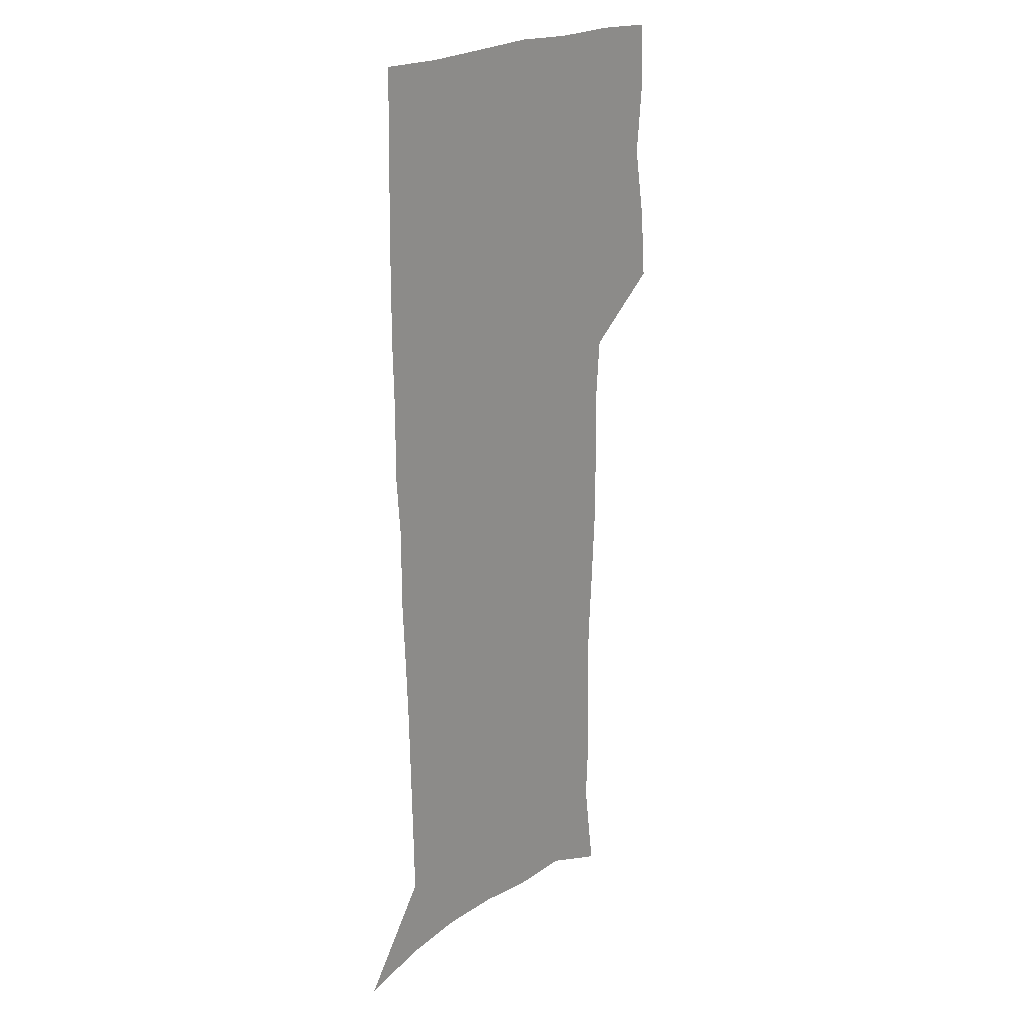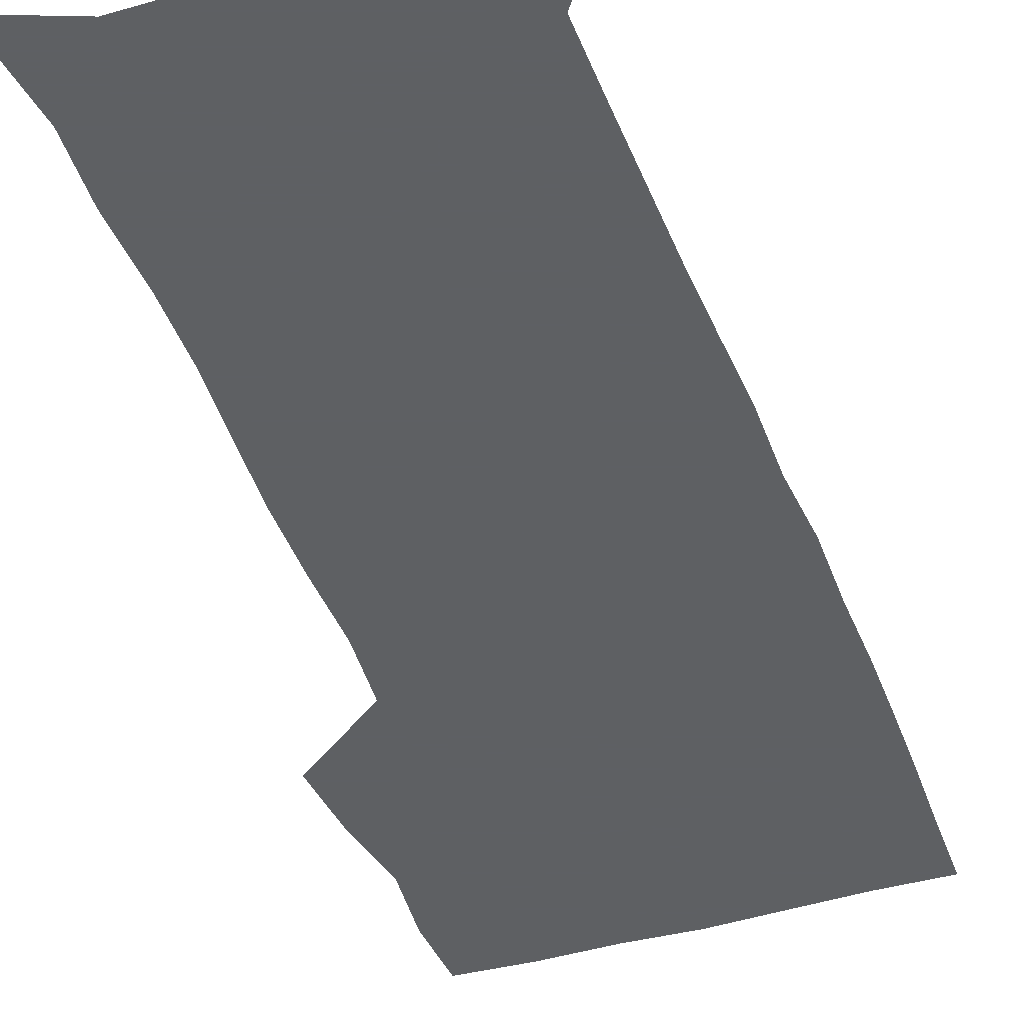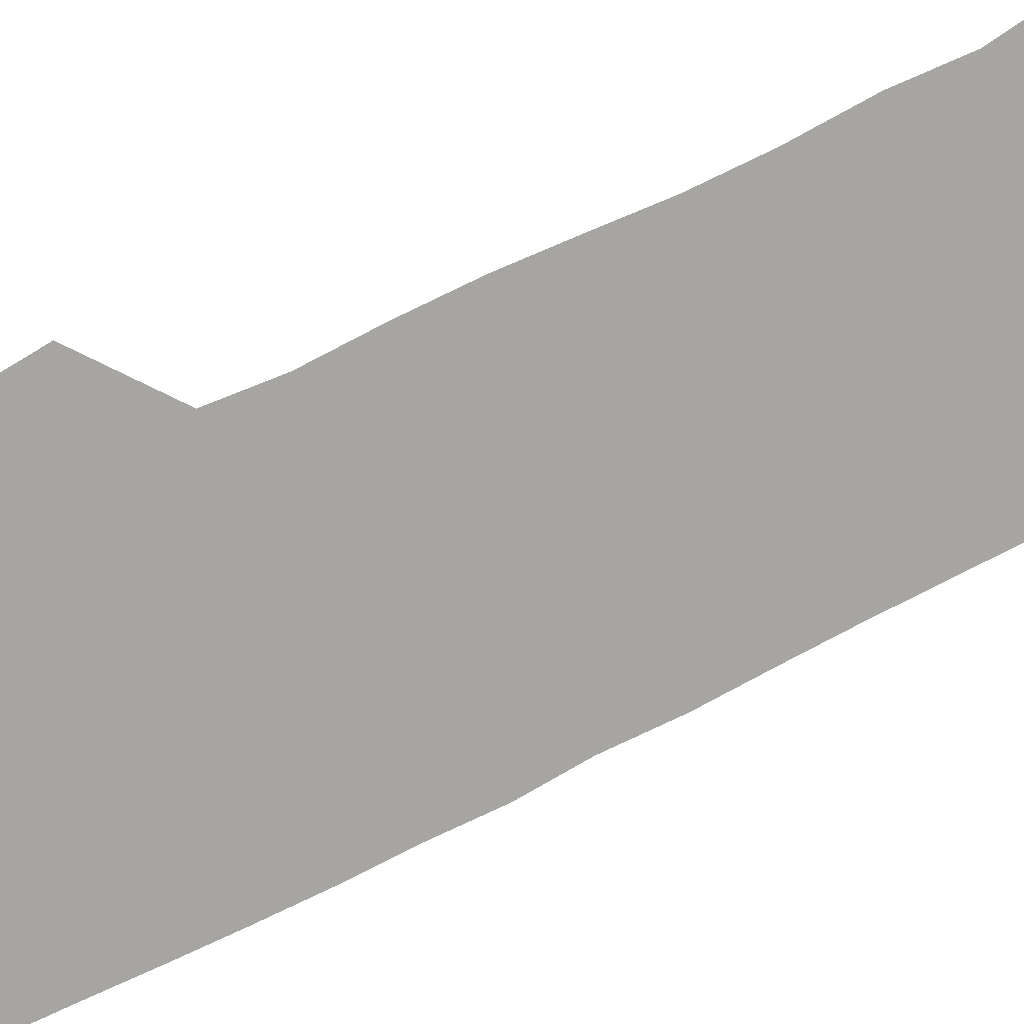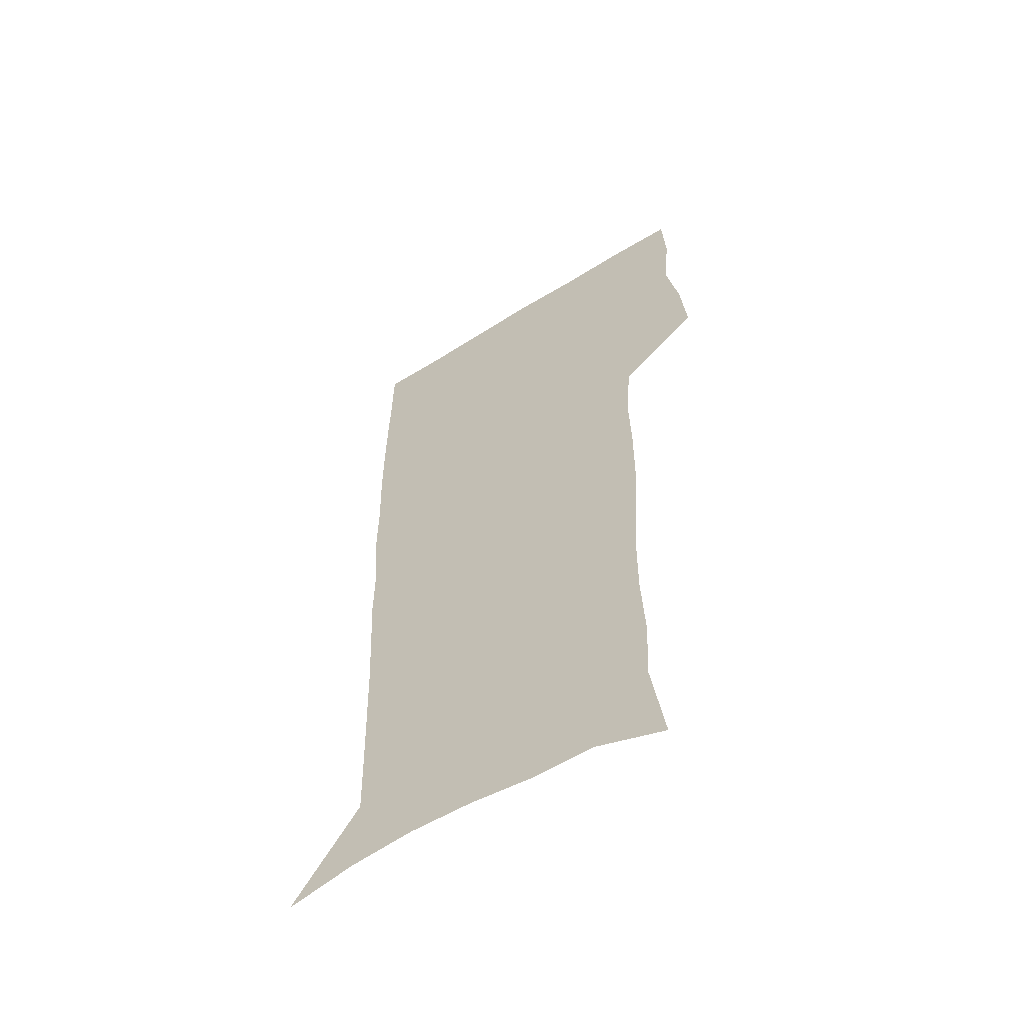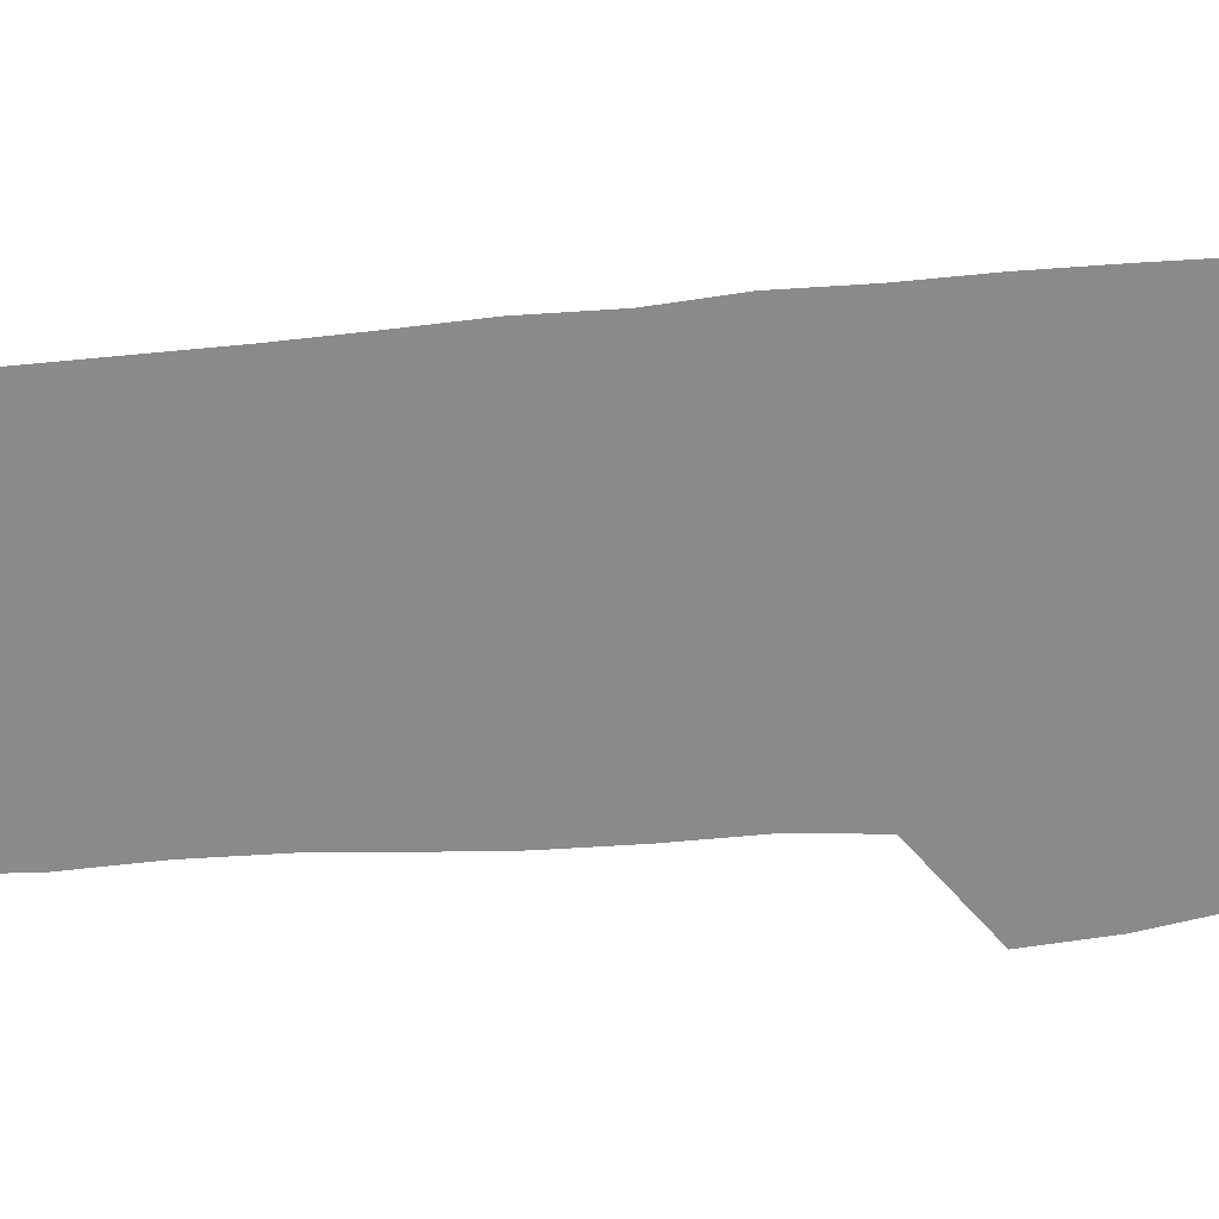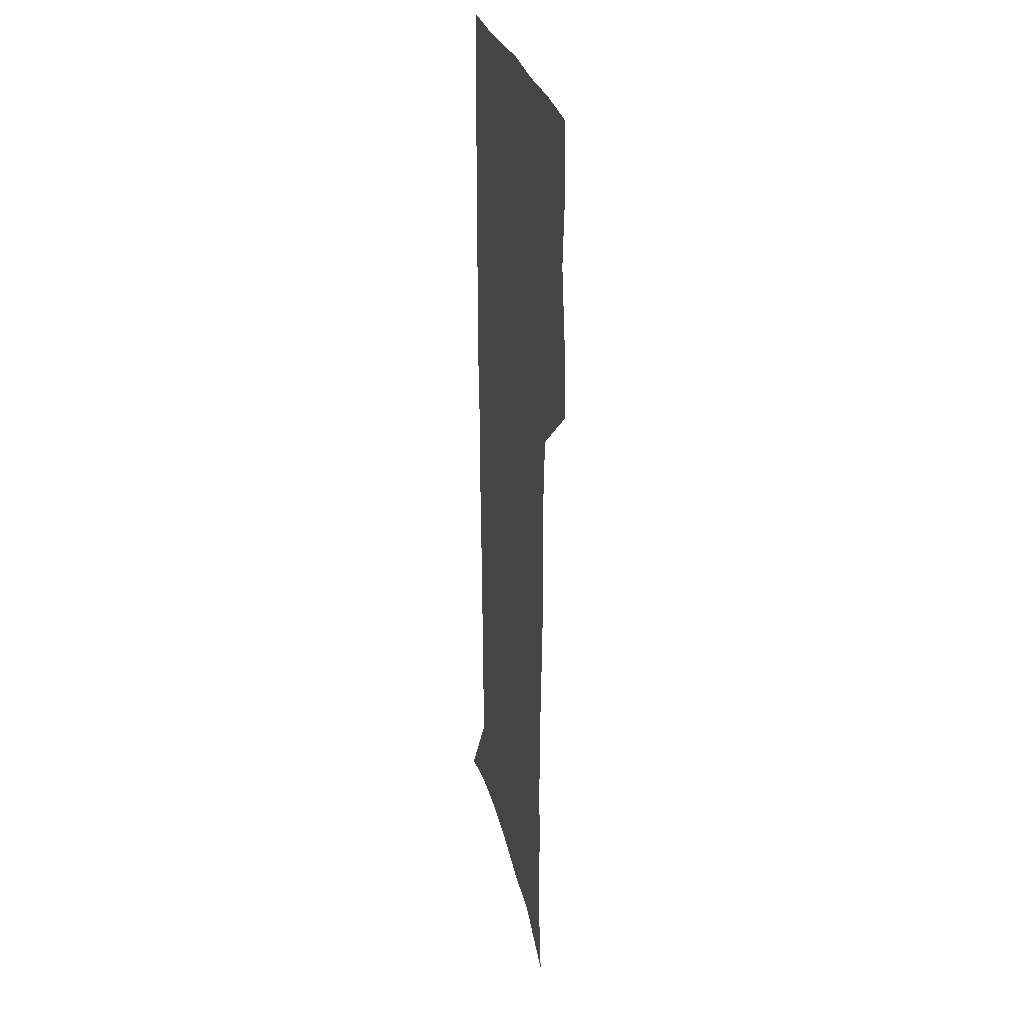
<metadata>
{"format":"obj","ext":"obj","renderer":"f3d","projection":"perspective","resolution":1024,"background":"white","views":[{"elev":20.8,"azim":128.5,"up":"+Y"},{"elev":-42.7,"azim":19.4,"up":"+Z"},{"elev":-73.6,"azim":-63.6,"up":"+Z"},{"elev":-59.1,"azim":-147.3,"up":"+Y"},{"elev":-63.4,"azim":94.1,"up":"+Z"},{"elev":27.1,"azim":-101.9,"up":"+Y"}]}
</metadata>
<code>
v 473 446.4 0
v 475.6 477.2 0
v 481.3 508.9 0
v 478.2 539.7 0
v 479.7 569 0
v 509.4 129.2 0
v 515.2 170.7 0
v 513.8 200.4 0
v 515.3 233.5 0
v 515 264.8 0
v 513.1 294.6 0
v 511.4 324.9 0
v 511.2 356.4 0
v 511.9 388.8 0
v 509.5 418.8 0
v 513 450.3 0
v 511 479.4 0
v 513.7 509.1 0
v 513.5 538.2 0
v 509.8 570.4 0
v 541.5 141.4 0
v 544.7 179.3 0
v 546.8 213.7 0
v 546.7 243.9 0
v 545.6 273 0
v 545 303 0
v 544.2 332.9 0
v 543.4 362.6 0
v 543.1 392.7 0
v 544.2 423 0
v 544.9 452.3 0
v 544.6 480.7 0
v 544.6 509.1 0
v 545 536.8 0
v 540.9 569.8 0
v 569.3 141.6 0
v 572.3 183.4 0
v 574.6 220.6 0
v 574 248.1 0
v 573.8 277.6 0
v 573.4 307 0
v 573.1 336.6 0
v 573.2 366.3 0
v 573.4 395.7 0
v 573.5 424.5 0
v 574.1 453.4 0
v 573.5 481.3 0
v 573.6 509.4 0
v 573.2 537.7 0
v 570.6 571.1 0
v 598 145.2 0
v 599.4 188 0
v 600.1 218.8 0
v 600.3 247.7 0
v 600.4 279 0
v 600.6 307.6 0
v 600.9 339.1 0
v 601.1 367.5 0
v 601.4 395.8 0
v 601.8 424.4 0
v 601.8 453.5 0
v 601.9 481.6 0
v 601.9 509.7 0
v 601.7 537.4 0
v 600.6 569.9 0
v 626.5 146.2 0
v 626.3 183.6 0
v 626.2 217.2 0
v 626.7 247.1 0
v 627.1 277.2 0
v 628 306.2 0
v 628.1 337 0
v 628.6 366.3 0
v 629.6 394.8 0
v 630.4 423.7 0
v 630.3 453 0
v 630.5 481.6 0
v 630.6 510.1 0
v 630.3 538.8 0
v 630.5 568.8 0
v 654.9 143.5 0
v 653.6 179.6 0
v 654.3 210.6 0
v 655.1 240.9 0
v 655.9 271.1 0
v 657.1 300.7 0
v 658.7 330.6 0
v 658.5 361.9 0
v 660.8 390.9 0
v 660.6 421.5 0
v 661.4 451.2 0
v 661.5 480.9 0
v 661.2 510.5 0
v 660.6 539.9 0
v 660.3 569.2 0
v 684.5 136.7 0
v 691 571 0
v 691 601 0
f 15 16 1
f 1 16 2
f 16 17 2
f 2 17 3
f 17 18 3
f 3 18 4
f 18 19 4
f 4 19 5
f 19 20 5
f 6 21 7
f 21 22 7
f 7 22 8
f 22 23 8
f 8 23 9
f 23 24 9
f 9 24 10
f 24 25 10
f 10 25 11
f 25 26 11
f 11 26 12
f 26 27 12
f 12 27 13
f 27 28 13
f 13 28 14
f 28 29 14
f 14 29 15
f 29 30 15
f 15 30 16
f 30 31 16
f 16 31 17
f 31 32 17
f 17 32 18
f 32 33 18
f 18 33 19
f 33 34 19
f 19 34 20
f 34 35 20
f 21 36 22
f 36 37 22
f 22 37 23
f 37 38 23
f 23 38 24
f 38 39 24
f 24 39 25
f 39 40 25
f 25 40 26
f 40 41 26
f 26 41 27
f 41 42 27
f 27 42 28
f 42 43 28
f 28 43 29
f 43 44 29
f 29 44 30
f 44 45 30
f 30 45 31
f 45 46 31
f 31 46 32
f 46 47 32
f 32 47 33
f 47 48 33
f 33 48 34
f 48 49 34
f 34 49 35
f 49 50 35
f 36 51 37
f 51 52 37
f 37 52 38
f 52 53 38
f 38 53 39
f 53 54 39
f 39 54 40
f 54 55 40
f 40 55 41
f 55 56 41
f 41 56 42
f 56 57 42
f 42 57 43
f 57 58 43
f 43 58 44
f 58 59 44
f 44 59 45
f 59 60 45
f 45 60 46
f 60 61 46
f 46 61 47
f 61 62 47
f 47 62 48
f 62 63 48
f 48 63 49
f 63 64 49
f 49 64 50
f 64 65 50
f 51 66 52
f 66 67 52
f 52 67 53
f 67 68 53
f 53 68 54
f 68 69 54
f 54 69 55
f 69 70 55
f 55 70 56
f 70 71 56
f 56 71 57
f 71 72 57
f 57 72 58
f 72 73 58
f 58 73 59
f 73 74 59
f 59 74 60
f 74 75 60
f 60 75 61
f 75 76 61
f 61 76 62
f 76 77 62
f 62 77 63
f 77 78 63
f 63 78 64
f 78 79 64
f 64 79 65
f 79 80 65
f 66 81 67
f 81 82 67
f 67 82 68
f 82 83 68
f 68 83 69
f 83 84 69
f 69 84 70
f 84 85 70
f 70 85 71
f 85 86 71
f 71 86 72
f 86 87 72
f 72 87 73
f 87 88 73
f 73 88 74
f 88 89 74
f 74 89 75
f 89 90 75
f 75 90 76
f 90 91 76
f 76 91 77
f 91 92 77
f 77 92 78
f 92 93 78
f 78 93 79
f 93 94 79
f 79 94 80
f 94 95 80
f 81 96 82

</code>
